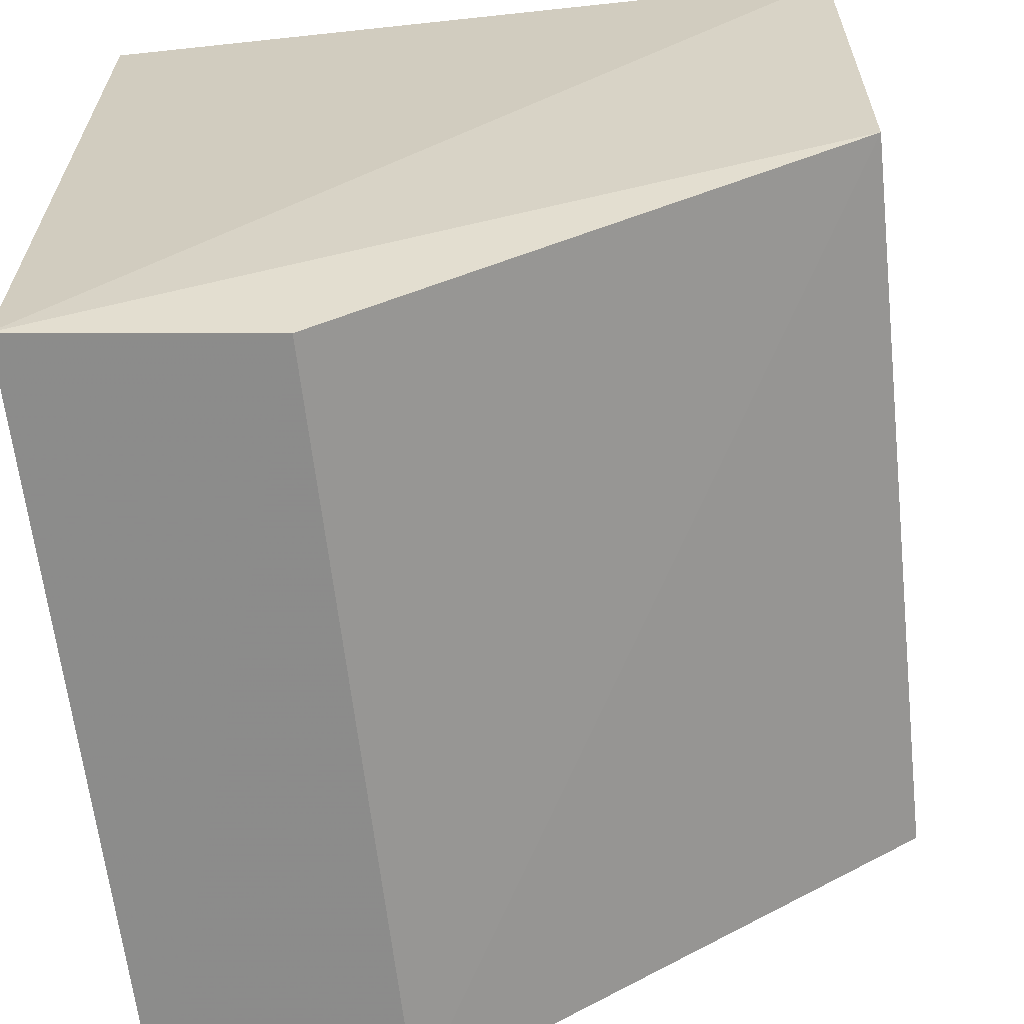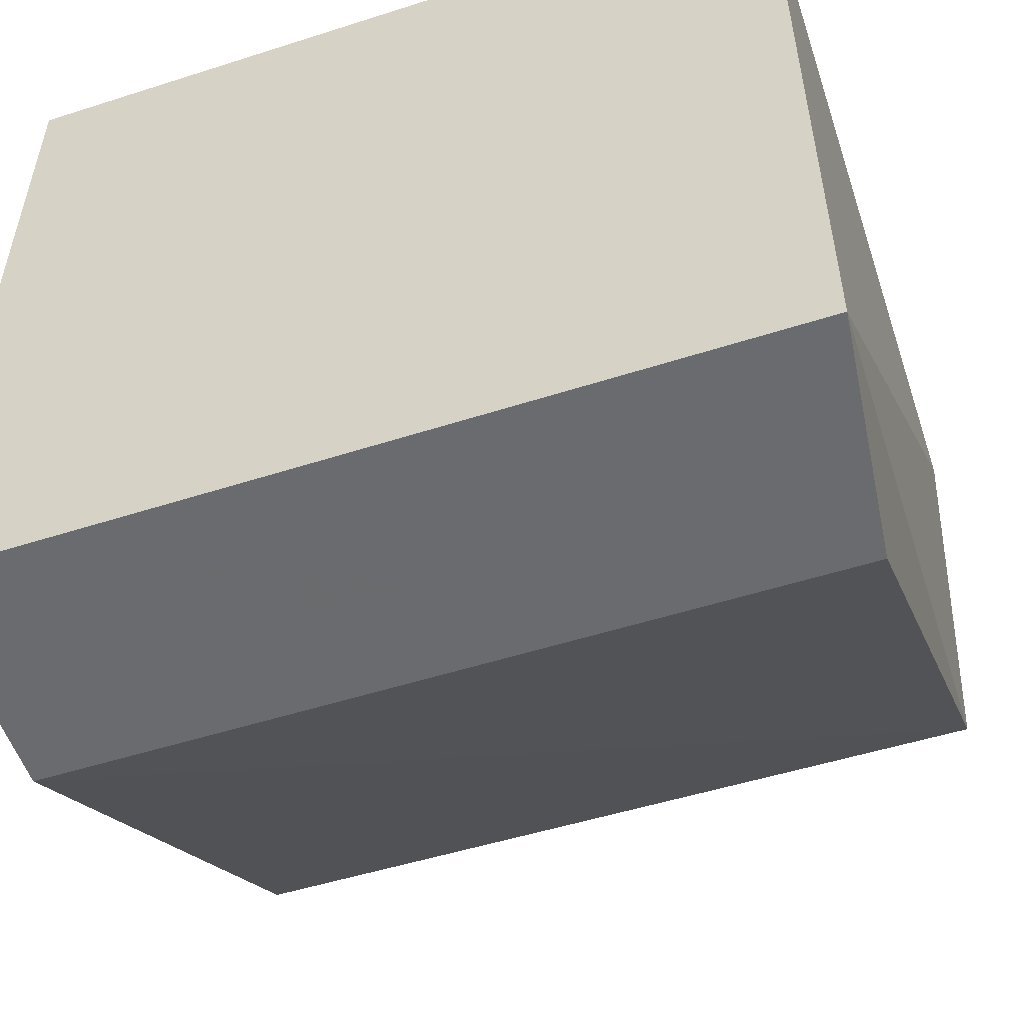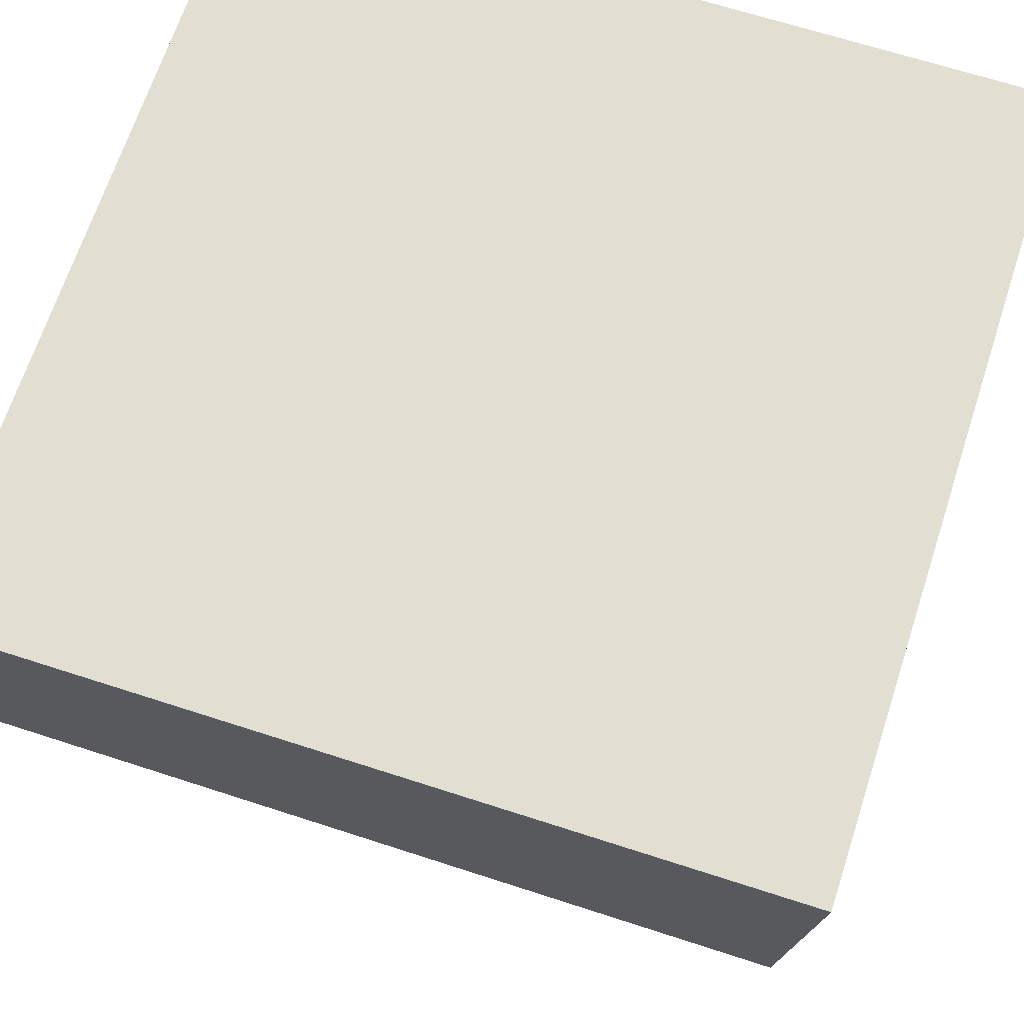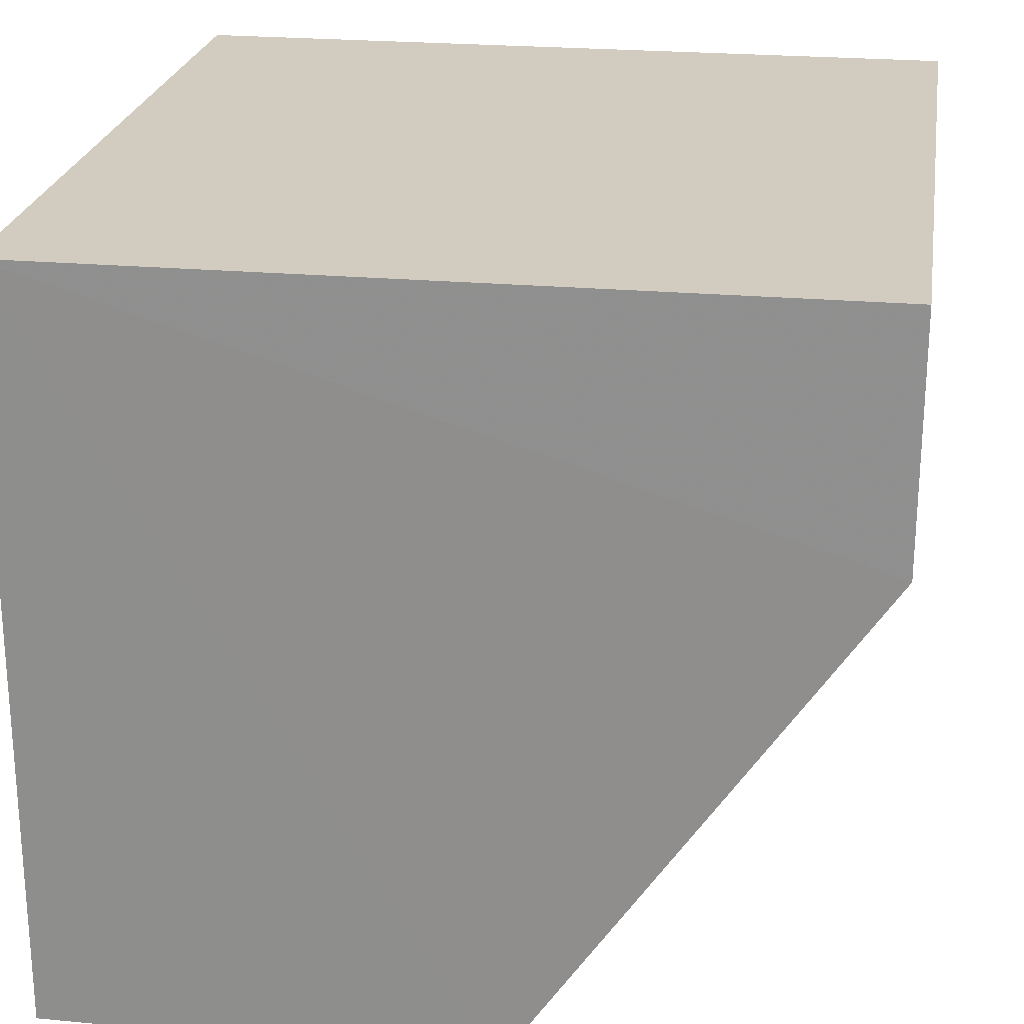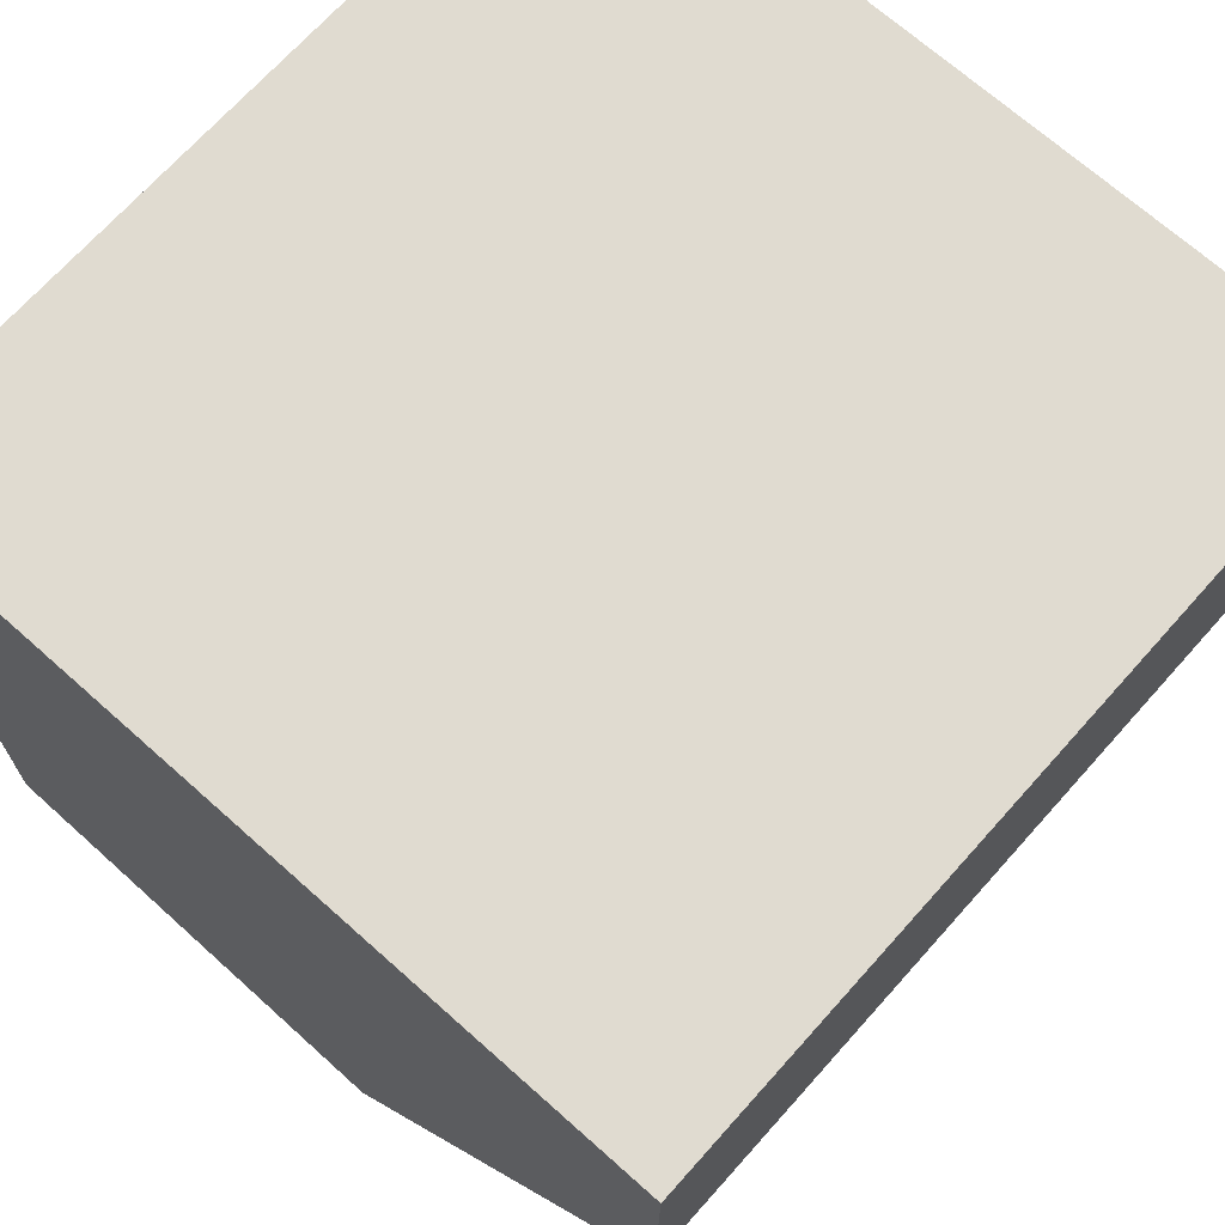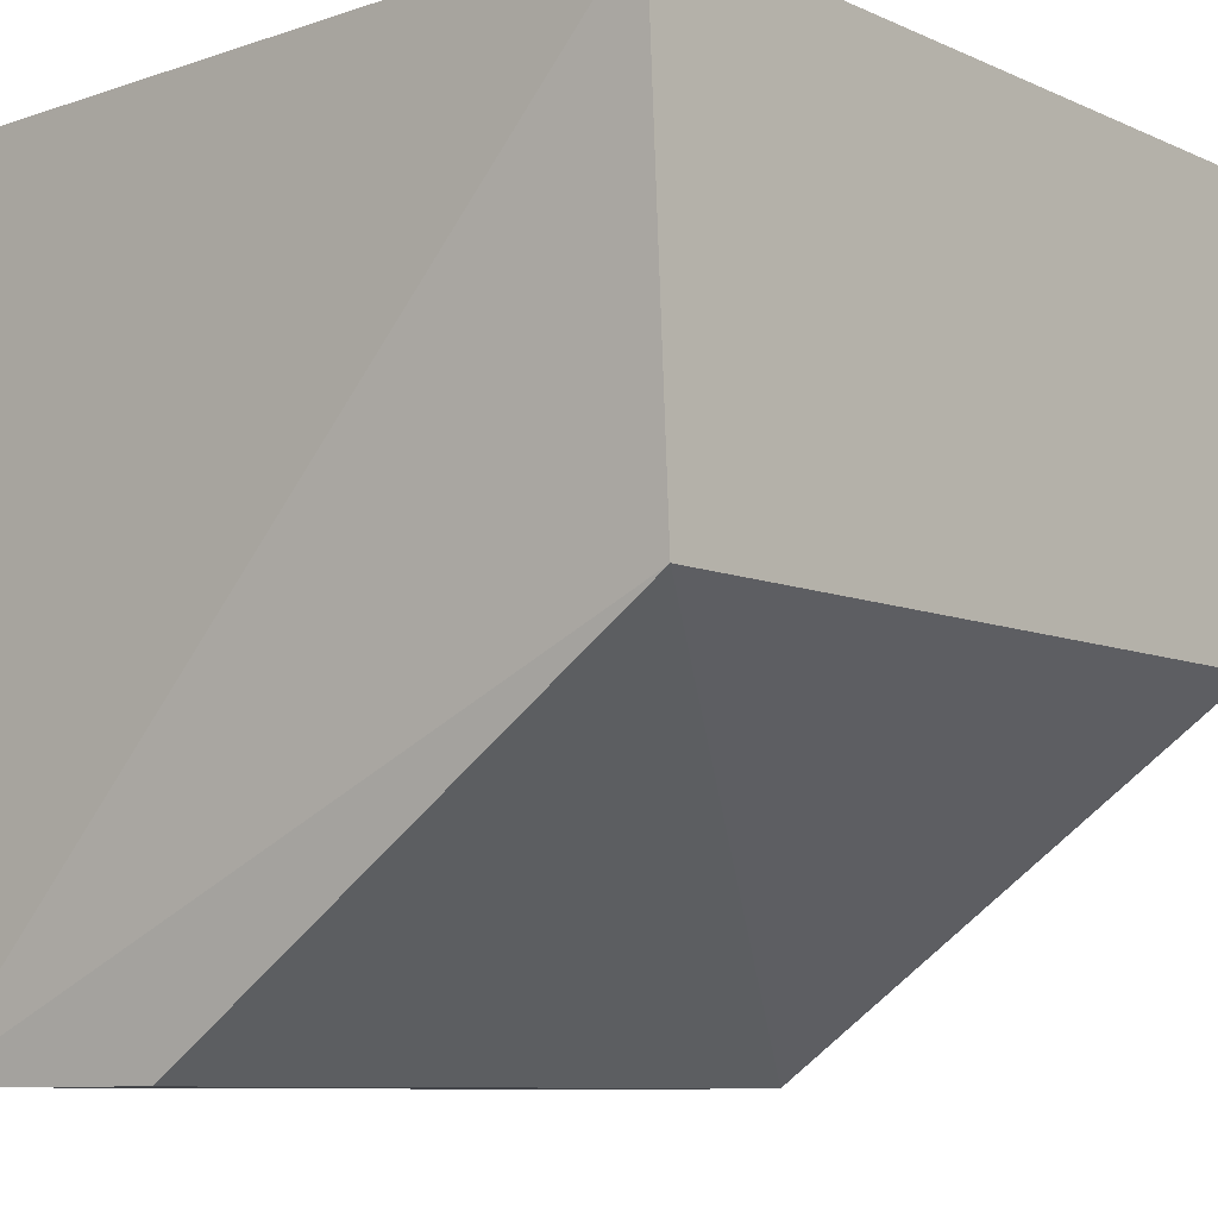
<metadata>
{"format":"obj","ext":"obj","renderer":"f3d","projection":"perspective","resolution":1024,"background":"white","views":[{"elev":-64.0,"azim":96.3,"up":"+Y"},{"elev":-53.4,"azim":18.5,"up":"+Y"},{"elev":67.7,"azim":18.1,"up":"+Z"},{"elev":23.4,"azim":-81.1,"up":"+Z"},{"elev":69.5,"azim":-48.2,"up":"+Z"},{"elev":-8.9,"azim":131.2,"up":"+Y"}]}
</metadata>
<code>
v 0.2584 0.0279 3.468
v 0.2585 -0.2287 3.468
v 0.2575 0.02928 3.221
v 0.0005753 0.02822 3.221
v 0.0006812 -0.2287 3.466
v 0.0005762 0.02814 3.465
v 0.2498 -0.1165 3.221
v 2.1e-08 -0.2286 3.388
v 0 -0.1153 3.221
v 0.2496 -0.2286 3.389
f 1 2 3
f 5 2 1
f 6 1 3
f 6 3 4
f 6 5 1
f 7 3 2
f 7 4 3
f 8 5 6
f 9 8 6
f 9 6 4
f 9 4 7
f 9 7 8
f 10 8 7
f 10 7 2
f 10 2 5
f 10 5 8

</code>
